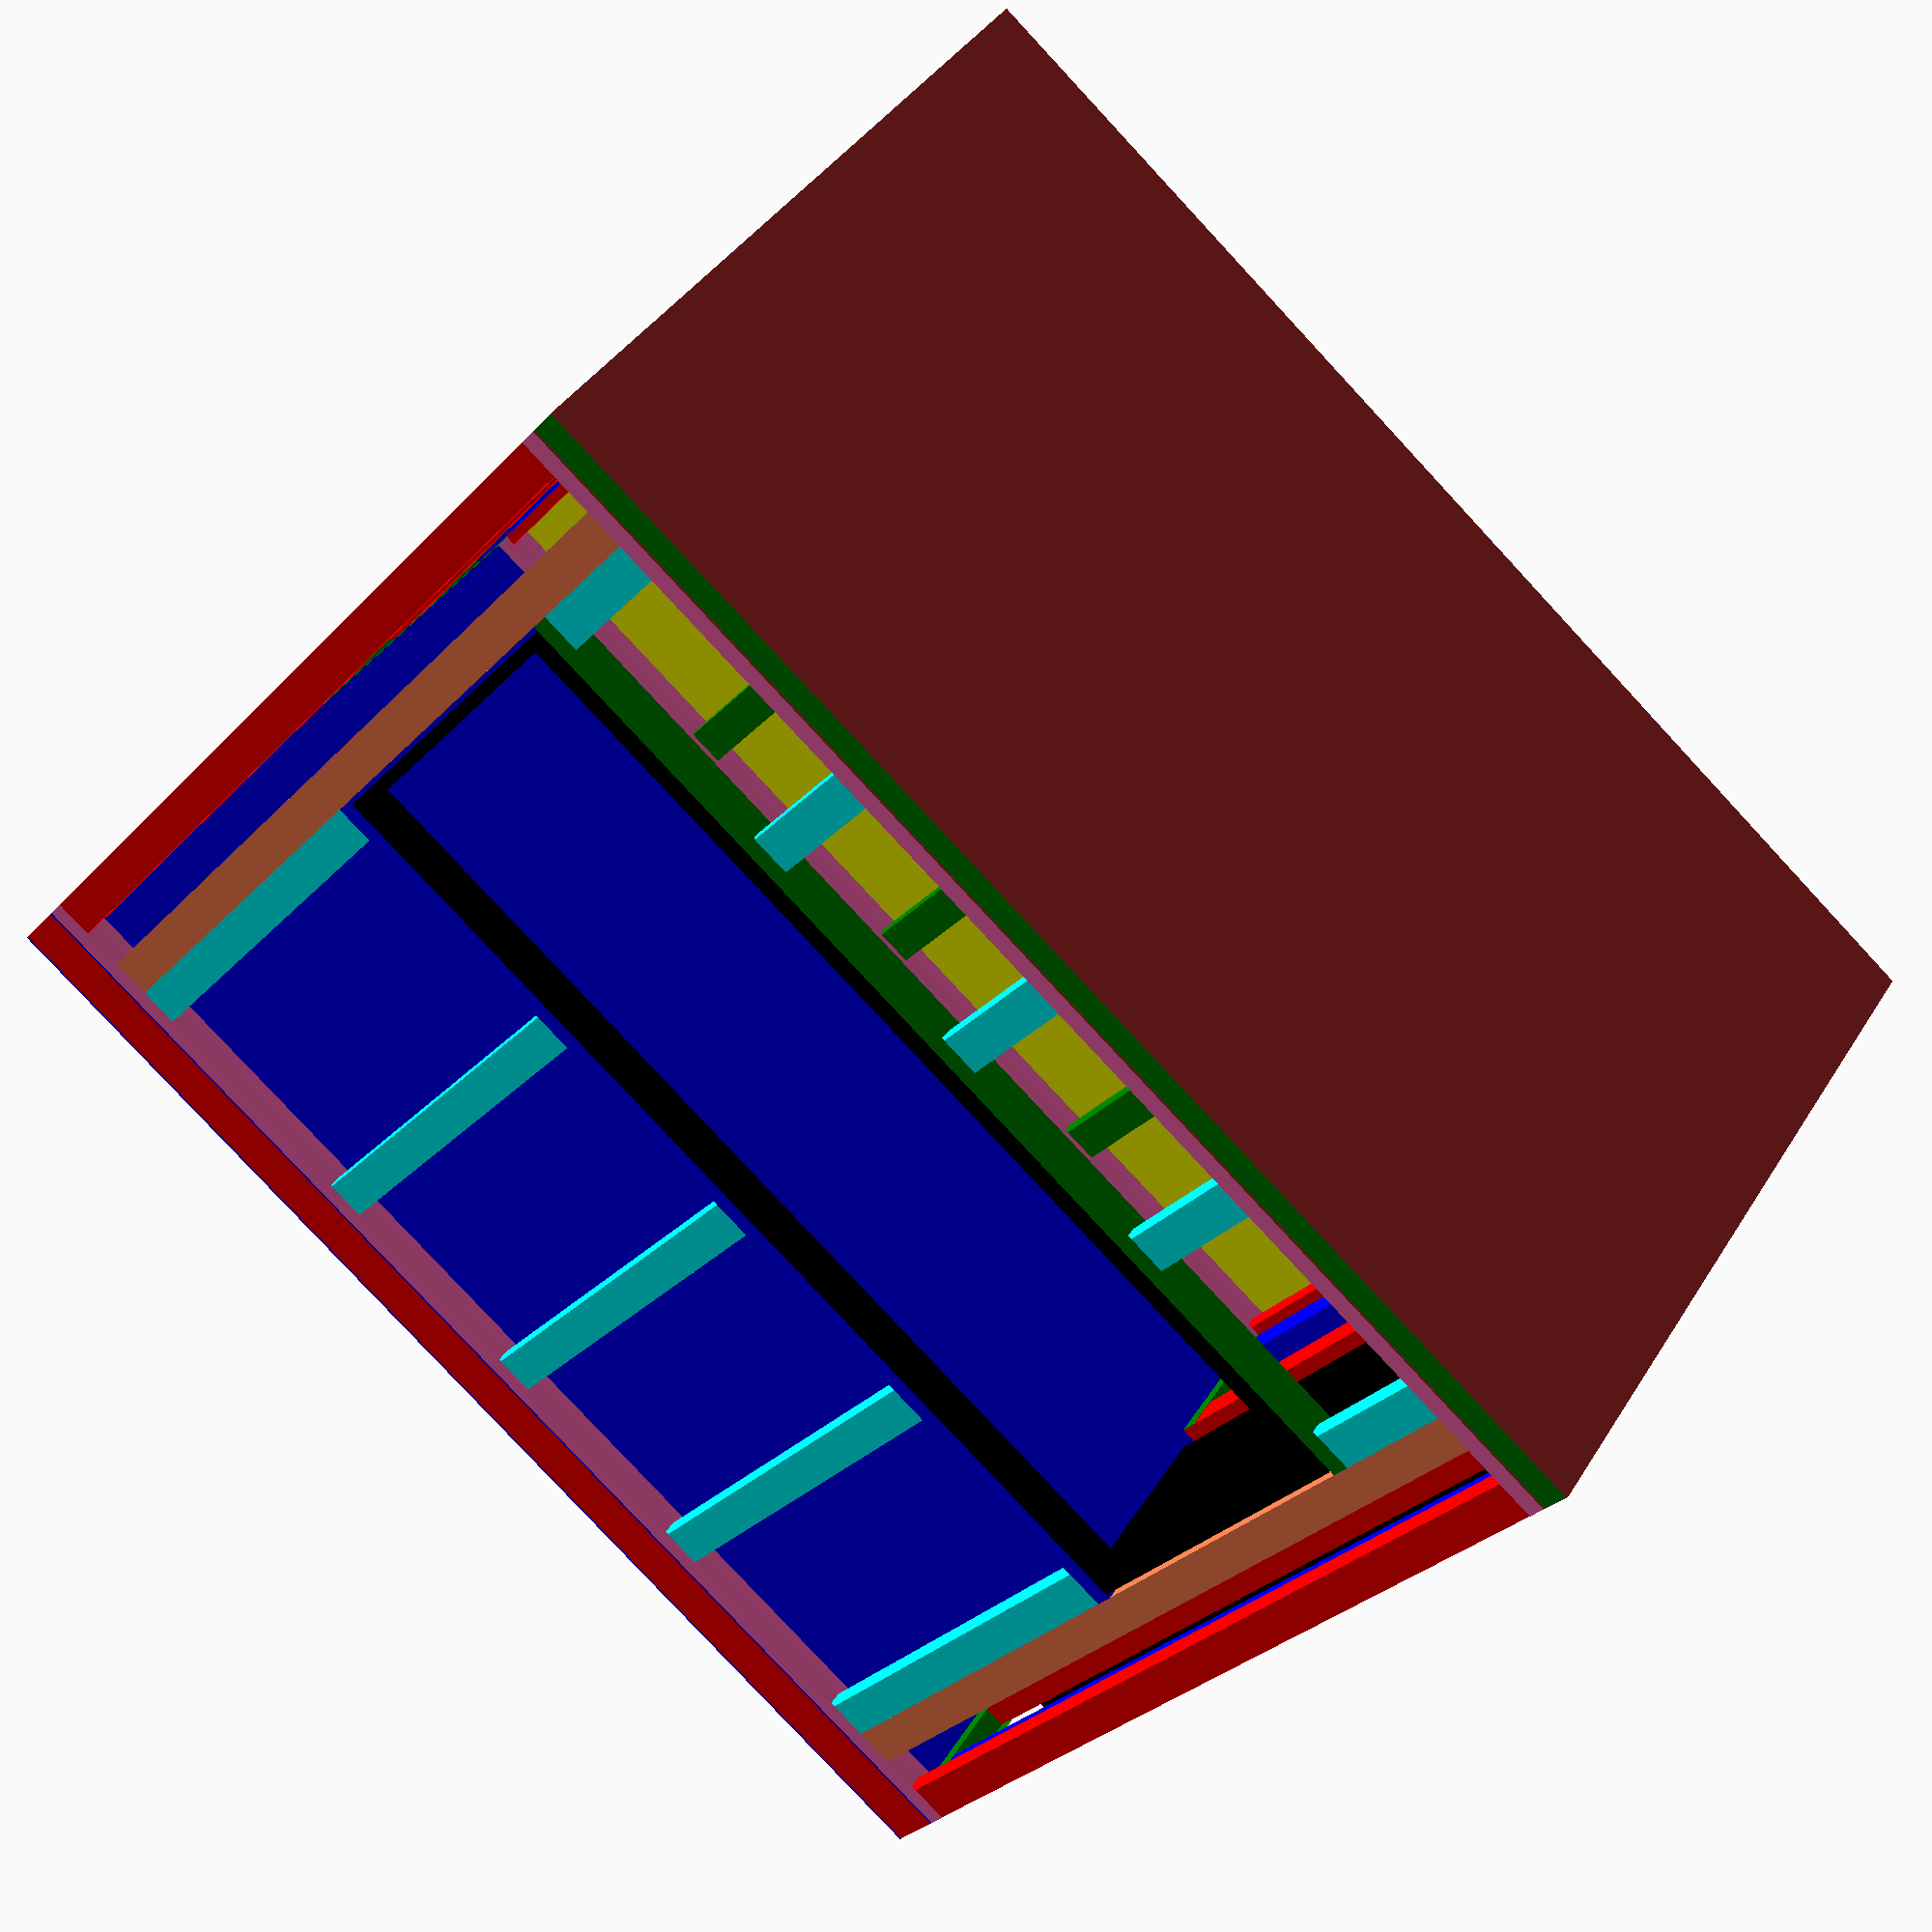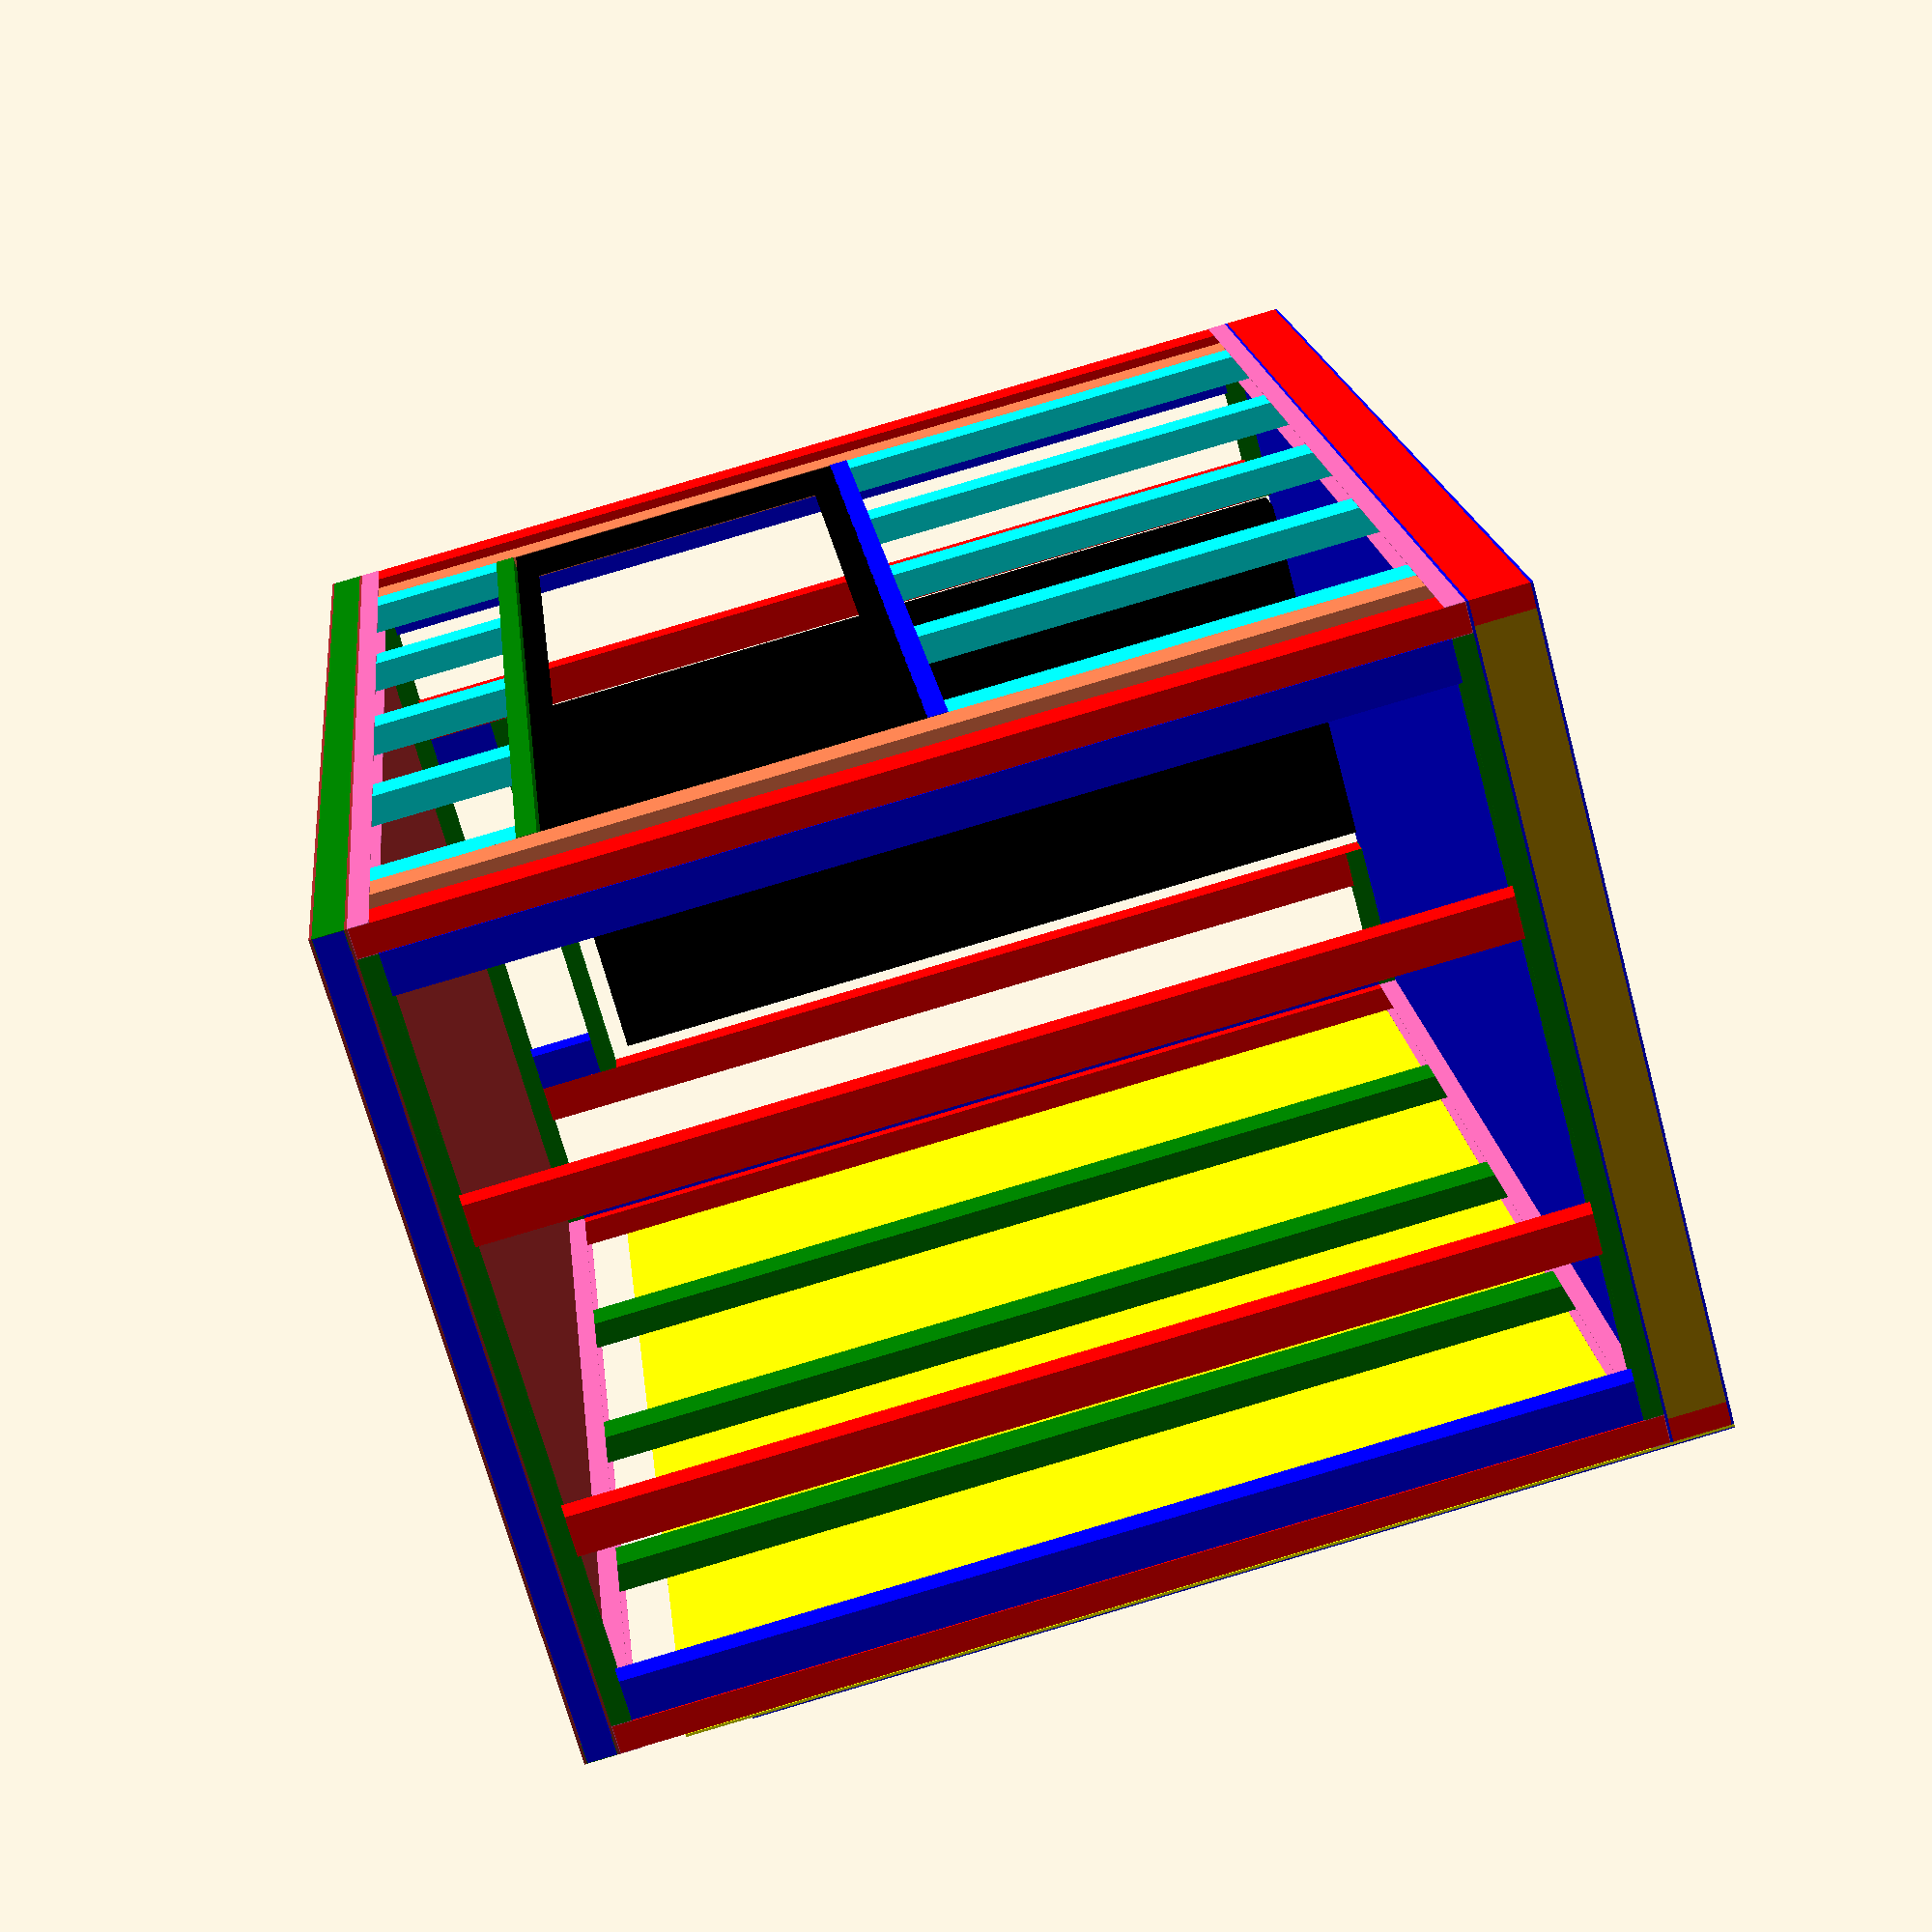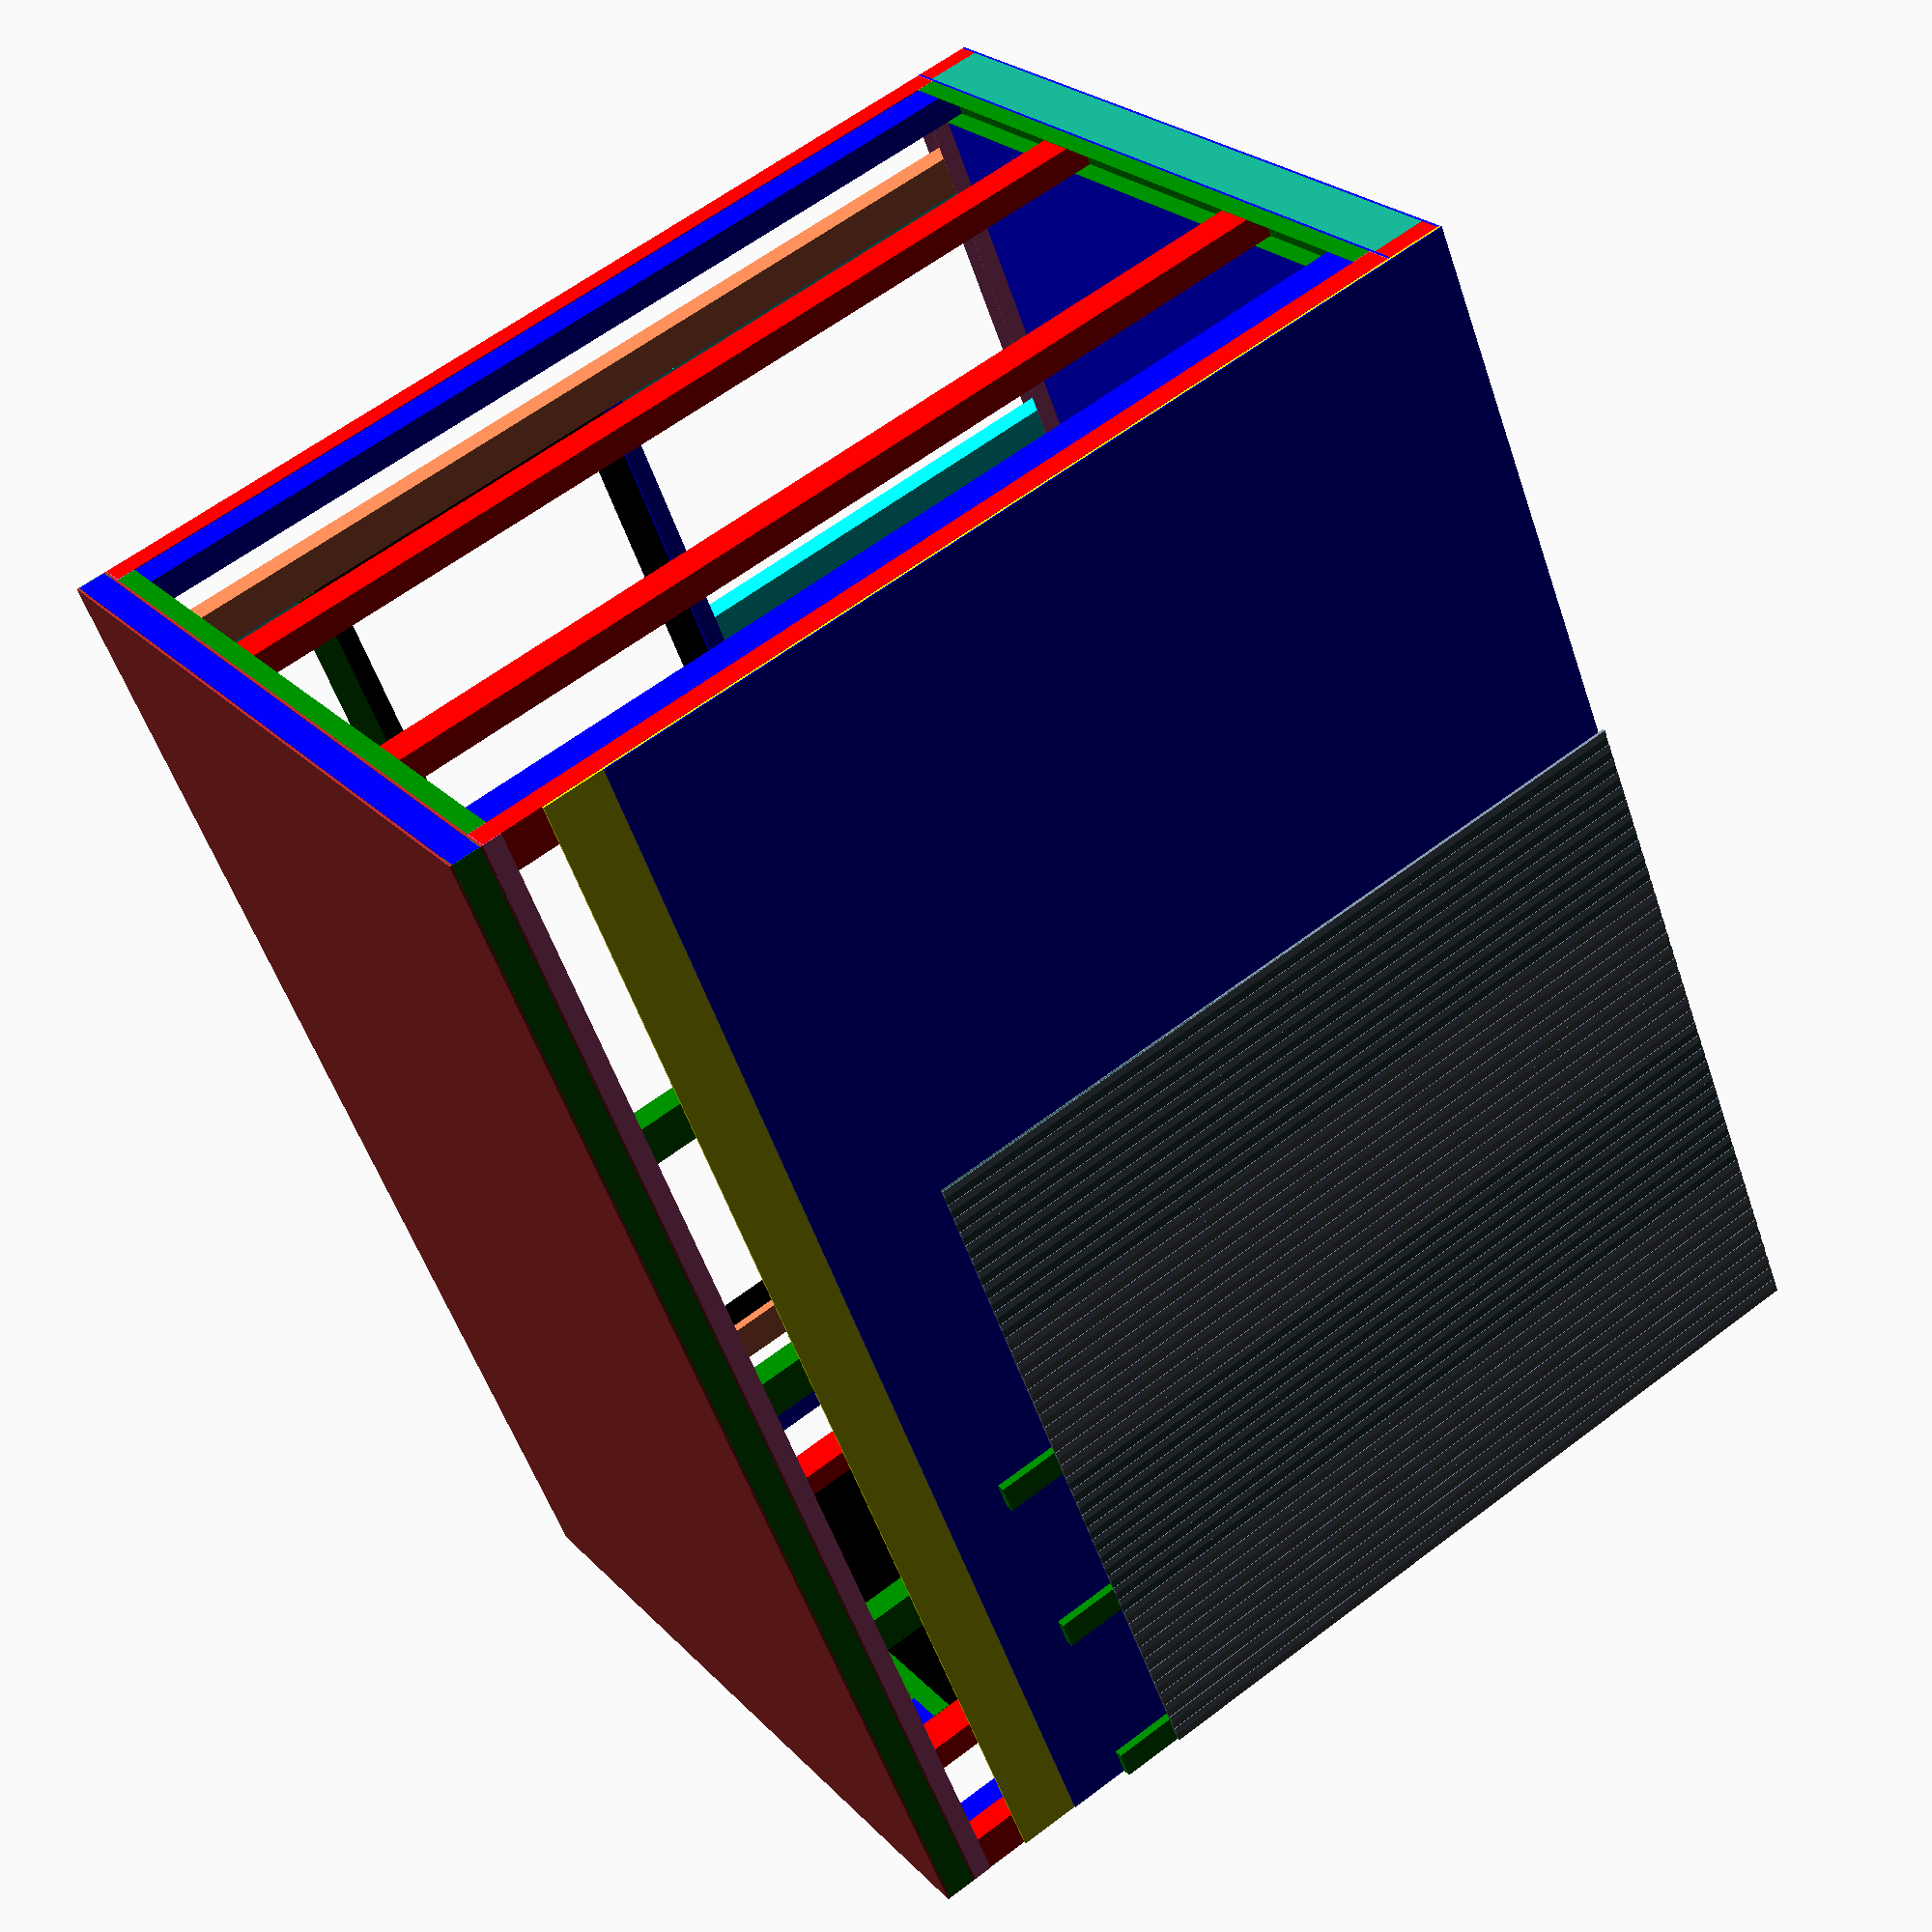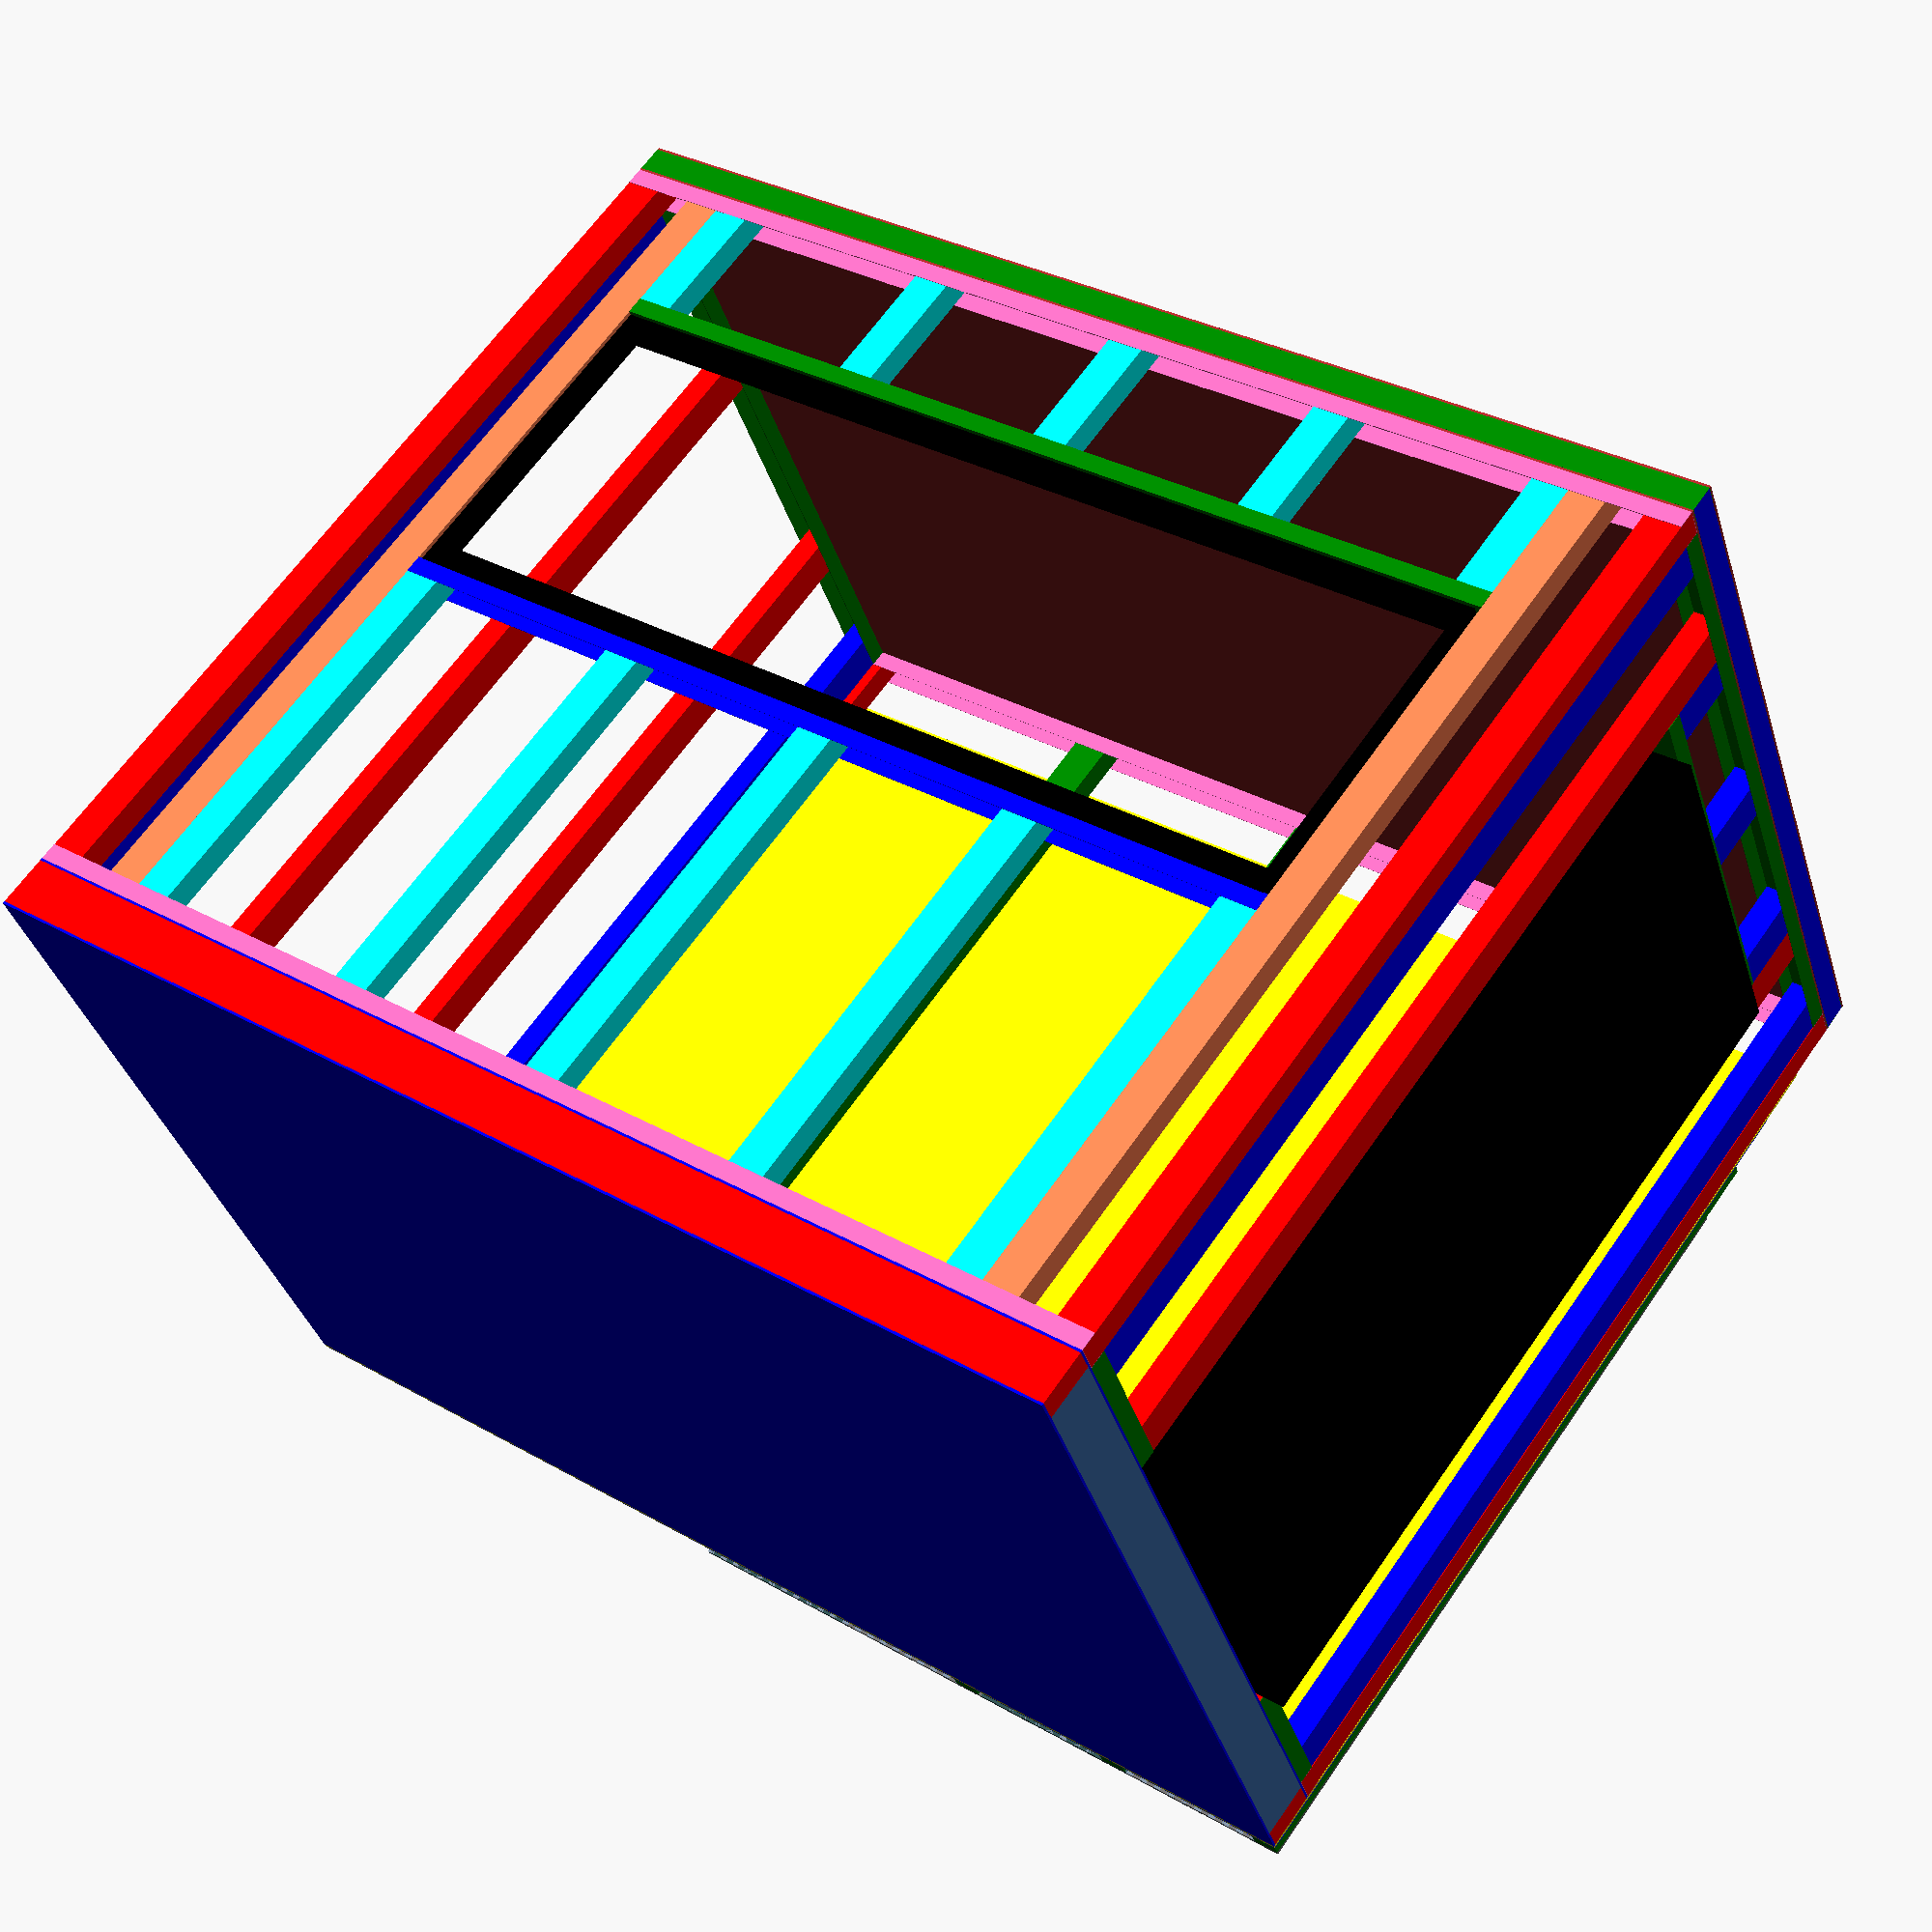
<openscad>
module TwoByFour(long,position,deg,col){
    translate(position)
    rotate(deg)
    color(col) 
    cube([long,89,38], center = false);
}

module ThirtyByForty(long,position,deg,col){
    translate(position)
    rotate(deg)
    color(col) 
    cube([long,40,30], center = false);
}

module FortyFiveByFifteen(long,position,deg,col){
    translate(position)
    rotate(deg)
    color(col) 
    cube([long,45,15], center = false);
}

module stud(long,position,deg,col){
    translate(position)
    rotate(deg)
    color(col) 
    cube([long,45,65], center = false);
}

module SteelRunner(long,x,y,z,deg,col){
    y=-y;
    rotate(deg){
        translate([x,y,z])
        color(col) 
        cube([long,0.8,30.8], center = false);
        translate([x,y+0.8+45,z])
        color(col) 
        cube([long,0.8,30.8], center = false);
        translate([x,y+0.8,z])
        color(col) 
        cube([long,45,0.8], center = false);
    }
}

module siding(long,x,y,z,deg,col){
    rotate(deg){
        translate([x,y,z])
        color(col)
        cube([297,long,5], center = false);
        
        for ( i = [0 : 10] )
        {
            translate([x+14+i*27,y,z])
            color("LightSlateGray")
            cube([13,long,6], center = false);
        }
    }    
}

module FixWindow(x,y,z,deg){
    translate([x,y,z])
    rotate(deg)
    color("black")
    cube([1690,40,38], center = false);
    translate([x,y,z+540])
    rotate(deg)
    color("black")
    cube([1690,30,38], center = false);
    translate([x,y,z+40])
    rotate([0,0,0])
    color("black")
    cube([38,20,500], center = false);
    translate([x,y+1670,z+40])
    rotate([0,0,0])
    color("black")
    cube([38,20,500], center = false);
}

module door(x,y,z,deg){
    translate([x,y,z])
    rotate(deg)
    color("black")
    cube([640,78.5,1400], center = false);
   
}

module panel(size,position,deg,col){
    translate(position)
    rotate(deg)
    color(col)
    cube(size, center = false);  
}

module seat(size,position,deg,col){
    translate(position)
    rotate(deg)
    color(col)
    cube(size, center = false);  
}

//ベース部分
TwoByFour(1244,[38,38,4],[90,0,0]);
TwoByFour(1244,[38,478.5,4],[90,0,0]);
TwoByFour(1244,[38,919,4],[90,0,0]);
TwoByFour(1244,[38,1359.5,4],[90,0,0]);
TwoByFour(1244,[38,2100,4],[90,0,0]);

TwoByFour(402.5,[641,38,4],[90,0,90],"green");
TwoByFour(402.5,[641,478.5,4],[90,0,90],"green");
TwoByFour(402.5,[641,919,4],[90,0,90],"green");
TwoByFour(402.5,[641,1359.5,4],[90,0,90],"green");

TwoByFour(2100,[0,0,4],[90,0,90],"red");
TwoByFour(2100,[1282,0,4],[90,0,90],"red");

//壁面（窓）
stud(1600,[0.8,0,97.8],[0,-90,-90],"red");
stud(1600,[0.8,205-7.5-65,97.8],[0,-90,-90],"Coral");
stud(1600,[0.8,1837.5+65,97.8],[0,-90,-90],"Coral");
stud(1600,[0.8,2035,97.8],[0,-90,-90],"red");
SteelRunner(2100,0,45+1.6,97,[0,0,90],"HotPink");
SteelRunner(2100,0,0,-97-1.6-1600,[0,180,-90],"HotPink");

stud(750,[0.8,205-7.5,97.8],[0,-90,-90],"Cyan");
stud(750,[0.8,600,97.8],[0,-90,-90],"Cyan");
stud(750,[0.8,1000,97.8],[0,-90,-90],"Cyan");
stud(750,[0.8,1400,97.8],[0,-90,-90],"Cyan");
stud(750,[0.8,1837.5,97.8],[0,-90,-90],"Cyan");

stud(274.2,[0.8,205-7.5,1423.6],[0,-90,-90],"Cyan"); 
stud(274.2,[0.8,600,1423.6],[0,-90,-90],"Cyan");
stud(274.2,[0.8,1000,1423.6],[0,-90,-90],"Cyan");
stud(274.2,[0.8,1400,1423.6],[0,-90,-90],"Cyan");
stud(274.2,[0.8,1837.5,1423.6],[0,-90,-90],"Cyan"); 

SteelRunner(1705,205-7.5,45+1.6,1422.8,[0,0,90],"green");
SteelRunner(1705,205-7.5,0,-97-1.6-750,[0,180,-90],"blue");



//壁面（裏）
stud(1600,[0.8+1273.4,0,97.8],[0,-90,-90],"red");
stud(1600,[0.8+1273.4,2035,97.8],[0,-90,-90],"red");

stud(1600,[0.8+1273.4,500,97.8],[0,-90,-90],"green");
stud(1600,[0.8+1273.4,1000,97.8],[0,-90,-90],"green");
stud(1600,[0.8+1273.4,1500,97.8],[0,-90,-90],"green");

SteelRunner(2100,0,45+1.6+1273.4,97,[0,0,90],"HotPink");
SteelRunner(2100,0,-1273.4,-97-1.6-1600,[0,180,-90],"HotPink");

//壁面（玄関側）
SteelRunner(266.4,46.6,0,97,[0,0,0],"green");//下左
SteelRunner(266.4,1007,0,97,[0,0,0],"green");//下右
SteelRunner(1226.8,46.6,46.6,-97-1.6-1600,[180,0,0],"green");//上
SteelRunner(640+27*2,340-27,0,97+1400+30,[0,0,0],"green");//ドア上

stud(1600,[65+46.6,0.8,97.8],[0,-90,0],"blue");
stud(1600,[46.6+266.4,0.8,97.8],[0,-90,0],"red");
stud(169.2,[46.6+266.4+65,0.8,97.8+1400+30+0.8],[0,-90,0],"blue");
stud(169.2,[660 +320 +27,0.8,97.8+1400+30+0.8],[0,-90,0],"blue");
stud(169.2,[660 + 65/2 ,0.8,97.8+1400+30+0.8],[0,-90,0],"blue");
stud(1600,[660 +320 +27 + 65  ,0.8,97.8],[0,-90,0],"red");
stud(1600,[1226.8+46.6,0.8,97.8],[0,-90,0],"blue");

//壁面（キャビン側）
SteelRunner(1226.8,46.6,46.6-2100,97,[0,0,0],"green");
SteelRunner(1226.8,46.6,2100,-97-1.6-1600,[180,0,0],"green");

stud(1600,[65+46.6,0.8+2100-46.6,97.8],[0,-90,0],"blue");
stud(1600,[500,0.8+2100-46.6,97.8],[0,-90,0],"red");
stud(1600,[1000,0.8+2100-46.6,97.8],[0,-90,0],"red");
stud(1600,[1226.8+46.6,0.8+2100-46.6,97.8],[0,-90,0],"blue");

//窓
FixWindow(0,205,847.8,[90,0,90]);

//ドア
door(340,-51.5,97,[0,0,0]);

//屋根
translate([0,0,1698.6])
color("brown")
cube([1320,2100,4], center = false);

SteelRunner(2100,0,-1702.6,0,[-90,180,-90],"green");
SteelRunner(2100,0,1702.6+46.6,-1320,[90,180,-90],"green");
stud(1320-1.6,[0.8,65,1702.6+0.8],[90,0,0],"blue");
stud(1320-1.6,[0.8,65+400,1702.6+0.8],[90,0,0],"blue");
stud(1320-1.6,[0.8,65+800,1702.6+0.8],[90,0,0],"blue");
stud(1320-1.6,[0.8,65+1200,1702.6+0.8],[90,0,0],"blue");
stud(1320-1.6,[0.8,65+1600,1702.6+0.8],[90,0,0],"blue");
stud(1320-1.6,[0.8,2100,1702.6+0.8],[90,0,0],"blue");

translate([0,0,1749.2])
color("brown")
cube([1320,2100,4], center = false);

//パネル系
//底面パネル
panel([1320,2100,4],[0,0,0],[0,0,0],"blue");
//床面パネル
panel([1320,2100,4],[0,0,93],[0,0,0],"blue");

//外壁
panel([1600,2100,4],[1324,0,0],[0,-90,0],"yellow");
seat([1500,2100,2],[1326,0,0],[0,-90,0],"blue");
FortyFiveByFifteen(1400,[1326+15,0,0],[0,-90,0],"green");

FortyFiveByFifteen(1400,[1326+15,300*1,0],[0,-90,0],"green");
FortyFiveByFifteen(1400,[1326+15,300*2,0],[0,-90,0],"green");

siding(1300,0,0,1326+15,[90,0,90],"DimGray");
siding(1300,297*1,0,1326+15,[90,0,90],"DarkSlateGray");
siding(1300,297*2,0,1326+15,[90,0,90],"DimGray");
siding(1300,297*3,0,1326+15,[90,0,90],"DarkSlateGray");
</openscad>
<views>
elev=209.4 azim=125.2 roll=213.6 proj=p view=solid
elev=93.6 azim=202.4 roll=106.4 proj=p view=wireframe
elev=118.6 azim=148.7 roll=127.8 proj=p view=solid
elev=115.9 azim=290.2 roll=325.4 proj=p view=solid
</views>
